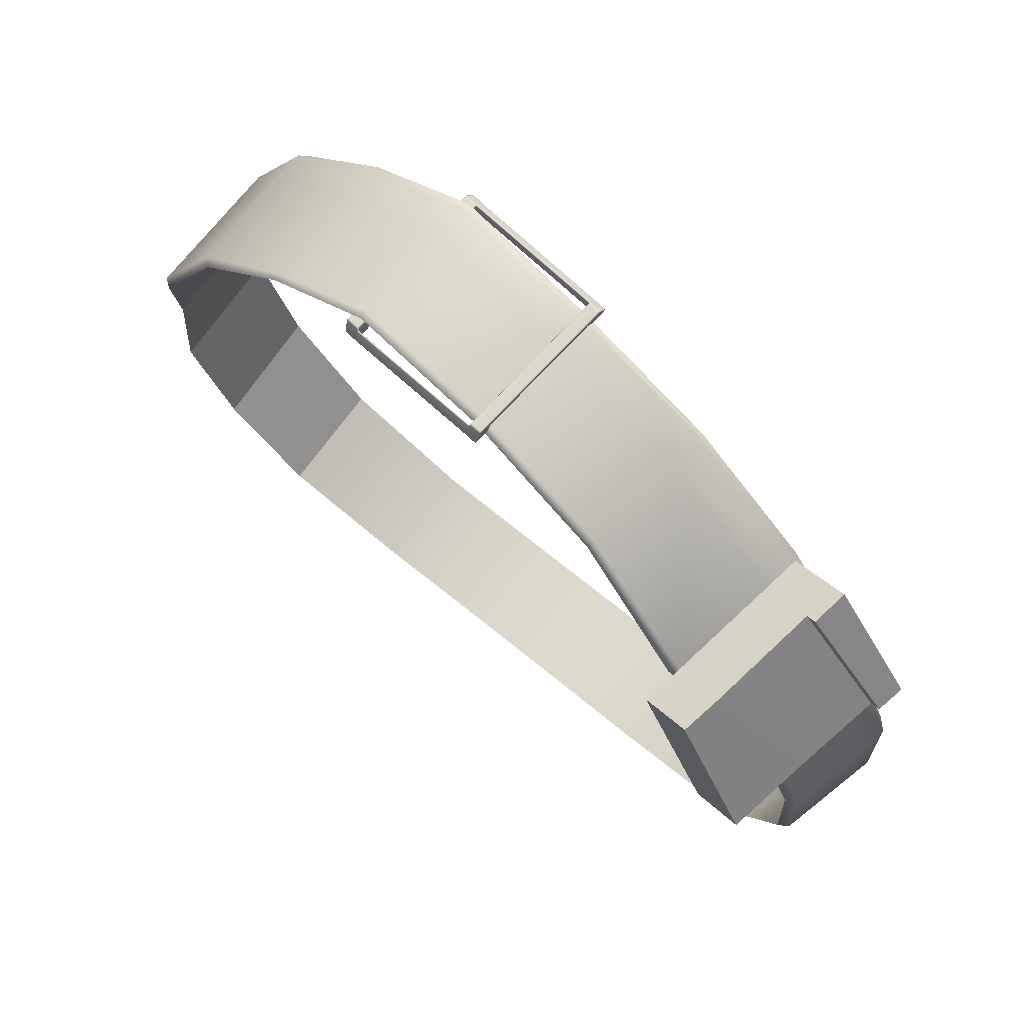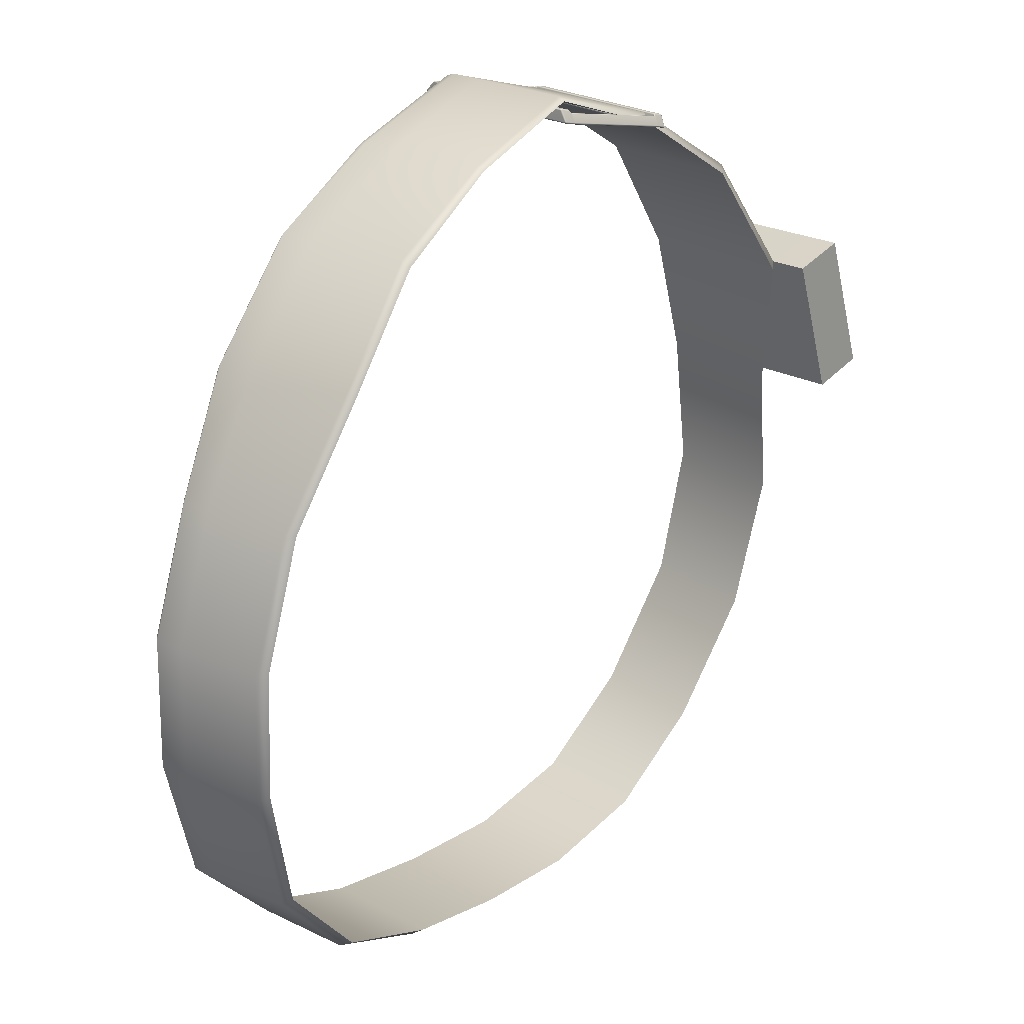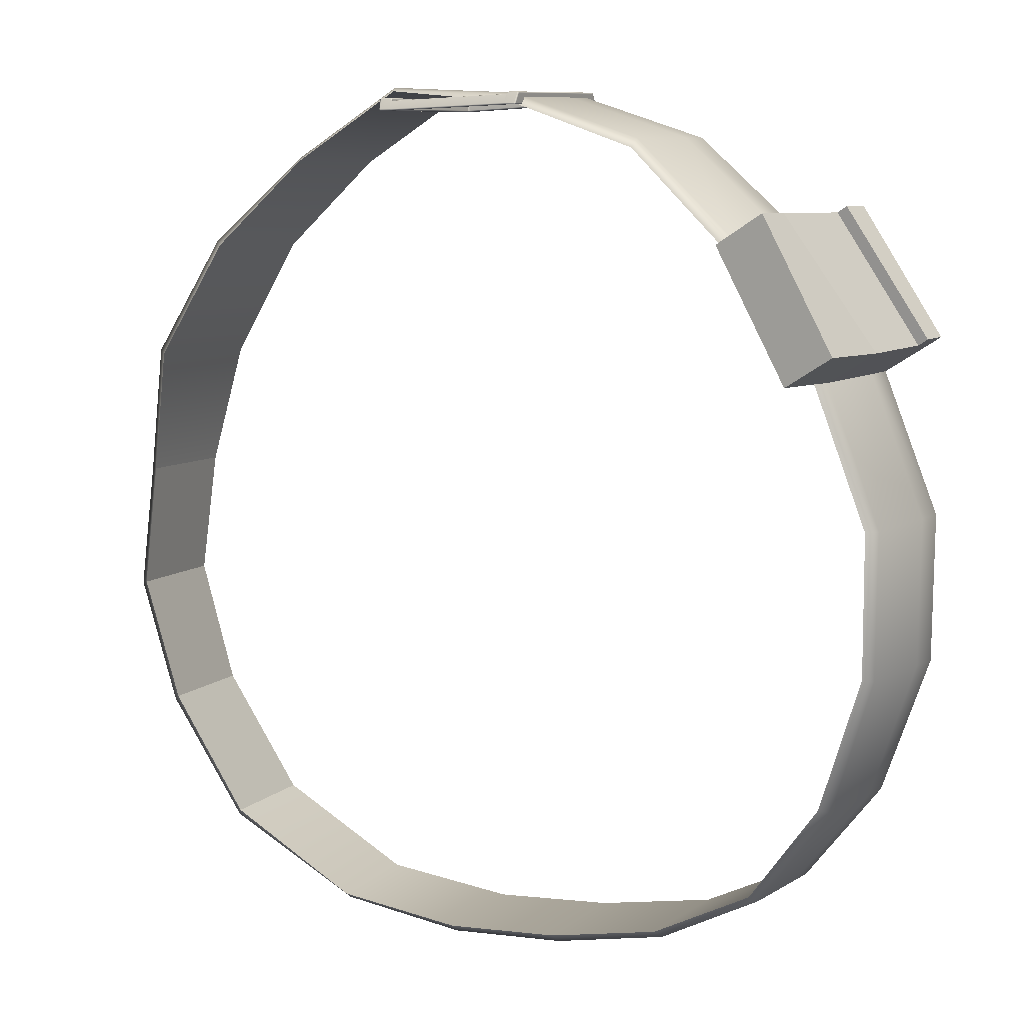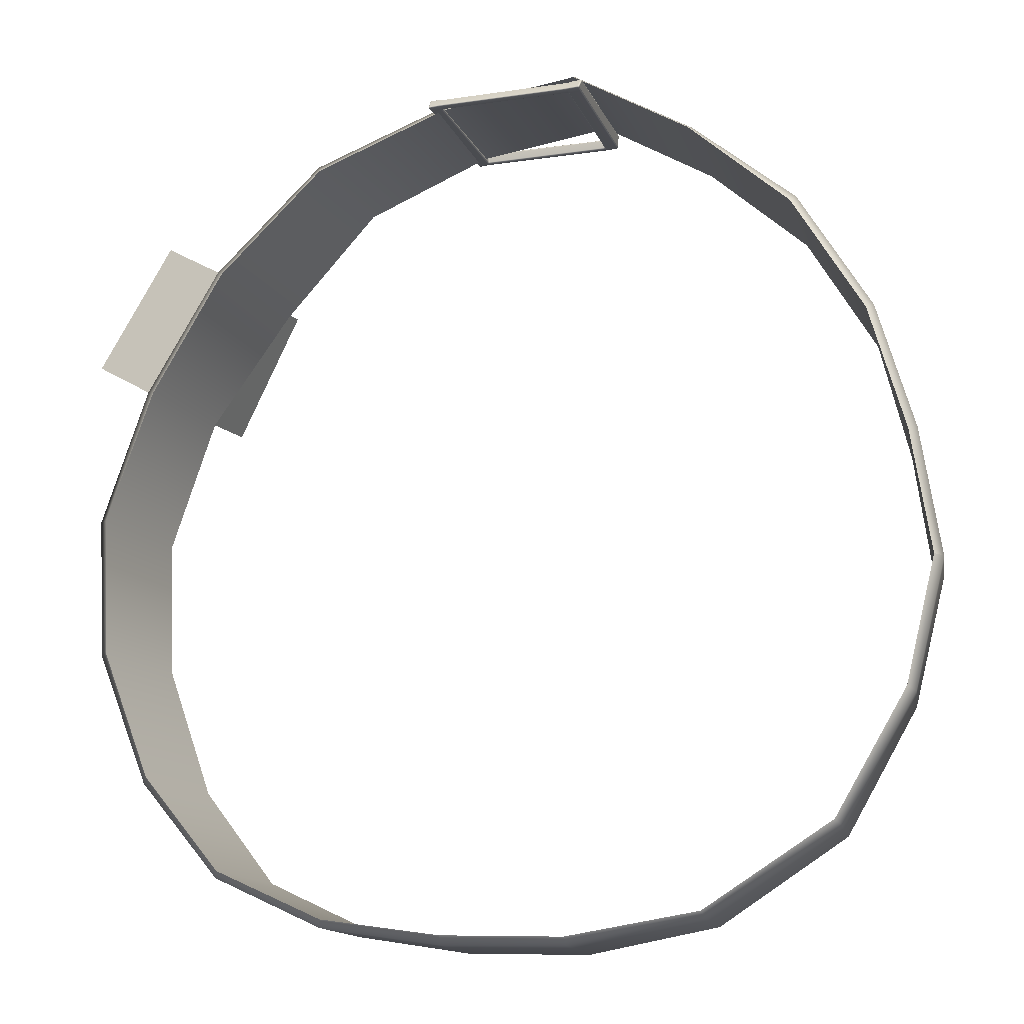
<metadata>
{"format":"obj","ext":"obj","renderer":"f3d","projection":"perspective","resolution":1024,"background":"white","views":[{"elev":61.1,"azim":43.2,"up":"+Z"},{"elev":11.5,"azim":-50.8,"up":"+Z"},{"elev":-1.7,"azim":30.3,"up":"+Z"},{"elev":-4.2,"azim":-162.0,"up":"+Z"}]}
</metadata>
<code>
g default
v 0.8142 1.159 -0.1763
v 0.8519 1.4 -0.1328
v 0.877 1.357 0.146
v 0.8429 1.107 0.1023
v 0.789 1.317 0.4196
v 0.7625 1.062 0.3763
v 0.6322 0.9542 0.6277
v 0.6524 1.275 0.6734
v 0.4409 1.239 0.8919
v 0.4297 0.9519 0.8443
v 0.1643 0.9519 0.9589
v 0.1659 1.227 1.005
v -0.112 0.949 1.007
v -0.1213 1.234 1.052
v -0.3473 0.9524 0.8863
v -0.3657 1.243 0.9284
v -0.5528 0.9527 0.7248
v -0.5775 1.253 0.763
v -0.73 1.266 0.5383
v -0.7011 0.9531 0.5026
v -0.7805 1.027 0.2599
v -0.8121 1.282 0.2964
v -0.8278 1.055 0.0124
v -0.8632 1.307 0.0493
v -0.8159 1.355 -0.2038
v -0.7798 1.107 -0.2404
v -0.686 1.414 -0.4544
v -0.6576 1.173 -0.4909
v 0.697 1.22 -0.4334
v 0.7286 1.453 -0.3908
v 0.5291 1.263 -0.6165
v 0.5511 1.492 -0.5746
v -0.4399 1.472 -0.6278
v -0.4215 1.242 -0.6669
v -0.1778 1.501 -0.6816
v -0.1702 1.273 -0.7228
v 0.3078 1.283 -0.7031
v 0.3196 1.511 -0.6622
v 0.06811 1.284 -0.7279
v 0.07018 1.512 -0.6856
v 0.833 1.174 -0.1797
v 0.8675 1.384 -0.143
v 0.8972 1.339 0.1421
v 0.8649 1.123 0.1047
v 0.8095 1.299 0.4232
v 0.7836 1.077 0.386
v 0.6682 1.256 0.6823
v 0.6479 0.9639 0.6436
v 0.4506 1.221 0.9033
v 0.4383 0.9617 0.8631
v 0.1696 1.21 1.017
v 0.1665 0.9617 0.9776
v -0.1224 1.217 1.055
v -0.1154 0.9598 1.017
v -0.3712 1.227 0.93
v -0.3555 0.9632 0.8932
v -0.5871 1.236 0.7724
v -0.5651 0.9625 0.7379
v -0.717 0.9628 0.5115
v -0.7432 1.249 0.5445
v -0.8282 1.264 0.2978
v -0.7992 1.04 0.2643
v -0.8799 1.29 0.0451
v -0.8476 1.068 0.01154
v -0.8311 1.338 -0.2138
v -0.7985 1.122 -0.2465
v -0.6975 1.399 -0.4681
v -0.6714 1.189 -0.5008
v 0.7115 1.249 -0.4407
v 0.7401 1.439 -0.4046
v 0.5388 1.288 -0.6261
v 0.5589 1.478 -0.59
v -0.4459 1.458 -0.6427
v -0.4292 1.268 -0.6772
v -0.1808 1.488 -0.7002
v -0.1739 1.298 -0.7362
v 0.3138 1.308 -0.716
v 0.3248 1.498 -0.6805
v 0.06943 1.309 -0.7423
v 0.0715 1.499 -0.7057
v 0.7699 1.24 0.7312
v 0.7497 0.9475 0.6926
v 0.8853 1.061 0.435
v 0.9112 1.282 0.4722
v 0.8589 1.331 -0.1522
v 0.733 1.392 -0.4136
v 0.5539 1.431 -0.599
v 0.322 1.45 -0.6893
v 0.07098 1.452 -0.7149
v -0.1791 1.441 -0.7092
v -0.4417 1.411 -0.6513
v -0.691 1.346 -0.4763
v -0.823 1.284 -0.2219
v -0.8719 1.235 0.03672
v -0.821 1.208 0.2894
v -0.7367 1.178 0.5363
v -0.5816 1.167 0.7638
v -0.3673 1.161 0.9208
v -0.1206 1.153 1.046
v 0.1688 1.148 1.007
v 0.4475 1.156 0.8933
v 0.6632 1.183 0.6726
v 0.7649 1.167 0.7216
v 0.9048 1.227 0.4629
v 0.803 1.243 0.4139
v 0.8891 1.285 0.1327
v 0.7905 1.236 0.7416
v 0.7854 1.163 0.7319
v 0.9253 1.224 0.4733
v 0.9318 1.279 0.4826
v 0.6405 0.8835 0.6334
v 0.7678 0.9062 0.3644
v 0.8696 0.8905 0.4135
v 0.7423 0.8678 0.6825
v -0.1329 0.9301 0.9675
v -0.131 0.9299 0.9666
v -0.1309 0.9278 0.9673
v -0.1311 0.9274 0.9694
v -0.133 0.9284 0.9695
v -0.1338 0.9308 0.9697
v -0.106 0.9274 0.9673
v -0.108 0.9275 0.9675
v -0.1077 0.9278 0.9652
v -0.1076 0.9299 0.9644
v -0.1056 0.9299 0.9642
v -0.1036 0.9299 0.9641
v -0.1037 0.9278 0.9649
v -0.104 0.9274 0.9672
v 0.1881 1.255 1.008
v 0.1888 1.253 1.007
v 0.1877 1.255 1.005
v 0.1857 1.255 1.005
v 0.1859 1.257 1.006
v 0.1862 1.256 1.008
v 0.1628 1.258 1.01
v 0.1647 1.258 1.01
v 0.1643 1.258 1.008
v 0.1641 1.257 1.006
v 0.1621 1.257 1.007
v 0.1601 1.257 1.007
v 0.1603 1.258 1.008
v 0.1607 1.258 1.01
v -0.1362 0.9396 0.9934
v -0.1369 0.9393 0.9915
v -0.136 0.9372 0.9915
v -0.1338 0.9363 0.9916
v -0.134 0.9376 0.9933
v -0.1341 0.9395 0.9941
v -0.1083 0.9379 0.9864
v -0.1086 0.9402 0.9891
v -0.1096 0.9397 0.9911
v -0.1114 0.9393 0.992
v -0.1113 0.9374 0.991
v -0.1111 0.9361 0.989
v -0.1087 0.9352 0.9866
v -0.1063 0.9344 0.9844
v -0.1061 0.9363 0.9855
v -0.1056 0.9378 0.9839
v 0.1912 1.238 1.022
v 0.1892 1.239 1.023
v 0.1894 1.237 1.024
v 0.1894 1.235 1.024
v 0.1914 1.235 1.023
v 0.1919 1.237 1.021
v 0.1648 1.238 1.023
v 0.1656 1.236 1.023
v 0.1667 1.237 1.025
v 0.1687 1.237 1.026
v 0.1684 1.239 1.026
v 0.168 1.241 1.025
v 0.1658 1.242 1.024
v 0.1636 1.243 1.023
v 0.1634 1.24 1.024
v 0.1627 1.239 1.022
v 0.1861 0.937 0.9743
v 0.1859 0.9357 0.9726
v 0.1879 0.9366 0.9722
v 0.1887 0.9385 0.9721
v 0.1881 0.9389 0.9741
v 0.1861 0.9389 0.9751
v 0.1854 1.238 1.002
v 0.1854 1.24 1.002
v 0.1878 1.239 1.003
v 0.1886 1.237 1.004
v 0.1878 1.236 1.002
v 0.1854 1.236 1.001
v -0.1415 1.27 1.022
v -0.1415 1.268 1.021
v -0.1432 1.267 1.022
v -0.1441 1.265 1.023
v -0.1433 1.268 1.024
v -0.1414 1.269 1.024
v -0.1407 1.25 1.018
v -0.1406 1.247 1.017
v -0.1428 1.248 1.019
v -0.1435 1.249 1.02
v -0.1429 1.251 1.02
v -0.1407 1.252 1.018
v 0.1857 0.9295 0.9485
v 0.1867 0.9302 0.9507
v 0.1859 0.9278 0.9506
v 0.184 0.9269 0.9507
v 0.1838 0.9272 0.9486
v 0.1837 0.9293 0.9478
v -0.1421 1.25 1.041
v -0.142 1.251 1.04
v -0.1442 1.251 1.04
v -0.145 1.249 1.039
v -0.1442 1.248 1.041
v -0.1421 1.247 1.041
v 0.1618 0.9295 0.95
v 0.1638 0.9295 0.9498
v 0.1638 0.9273 0.9506
v 0.164 0.927 0.9529
v 0.1621 0.927 0.953
v 0.1601 0.927 0.9532
v 0.1599 0.9273 0.9509
v 0.1598 0.9295 0.9501
v -0.1155 1.266 1.019
v -0.1175 1.266 1.019
v -0.1177 1.268 1.02
v -0.1178 1.267 1.023
v -0.116 1.267 1.023
v -0.1138 1.267 1.022
v -0.1137 1.268 1.02
v -0.1136 1.266 1.019
v -0.1154 1.247 1.036
v -0.1134 1.248 1.035
v -0.114 1.249 1.037
v -0.1145 1.251 1.037
v -0.1165 1.251 1.037
v -0.1184 1.25 1.038
v -0.1187 1.248 1.039
v -0.1189 1.246 1.039
v -0.1169 1.246 1.038
v -0.1161 1.245 1.036
v 0.1633 0.9374 0.9717
v 0.1607 0.9373 0.9696
v 0.1615 0.9362 0.9722
v 0.1619 0.9342 0.9711
v 0.1639 0.935 0.9727
v 0.1659 0.9357 0.9743
v 0.1663 0.937 0.9762
v 0.1666 0.9389 0.9771
v 0.1646 0.9393 0.9765
v 0.1636 0.9398 0.9745
v -0.1055 0.9401 0.9687
v -0.1035 0.9393 0.9683
v -0.1037 0.9388 0.9663
v -0.1039 0.937 0.9652
v -0.1059 0.9372 0.9654
v -0.108 0.9374 0.9656
v -0.1085 0.9395 0.966
v -0.1091 0.9415 0.9664
v -0.107 0.9418 0.9671
v -0.1063 0.9419 0.9691
v 0.1618 1.238 1.006
v 0.16 1.239 1.007
v 0.16 1.24 1.005
v 0.1602 1.242 1.004
v 0.1622 1.242 1.004
v 0.1642 1.241 1.004
v 0.1646 1.239 1.003
v 0.165 1.237 1.003
v 0.1631 1.237 1.004
v 0.1626 1.237 1.006
v 0.1836 0.9386 0.9494
v 0.1836 0.9406 0.9498
v 0.1859 0.9401 0.9508
v 0.1867 0.9382 0.9517
v 0.1859 0.9367 0.9503
v 0.1836 0.9366 0.9491
v 0.1612 0.9393 0.9544
v 0.162 0.9412 0.9547
v 0.1626 0.9409 0.9527
v 0.1645 0.9406 0.9517
v 0.1642 0.9386 0.9513
v 0.1639 0.9367 0.951
v 0.1622 0.9365 0.9511
v 0.1598 0.9361 0.9512
v 0.1595 0.9379 0.9523
v 0.1594 0.9385 0.9544
v -0.1143 1.247 1.018
v -0.1151 1.245 1.018
v -0.1158 1.246 1.016
v -0.1178 1.246 1.016
v -0.1176 1.248 1.016
v -0.1173 1.25 1.016
v -0.1152 1.251 1.016
v -0.1132 1.251 1.016
v -0.1127 1.249 1.017
v -0.1124 1.248 1.018
v -0.1312 0.9397 0.9681
v -0.1311 0.9377 0.9678
v -0.1333 0.9379 0.9693
v -0.1341 0.9393 0.9707
v -0.1334 0.9412 0.9698
v -0.1312 0.9417 0.9684
v -0.1325 0.9283 0.9678
v -0.1057 0.9278 0.9651
v 0.1874 1.256 1.006
v 0.1623 1.258 1.008
v -0.1357 0.9379 0.993
v -0.109 0.937 0.9886
v 0.191 1.237 1.023
v 0.1659 1.239 1.025
v 0.1877 0.9373 0.9737
v 0.1874 1.238 1.002
v -0.1429 1.269 1.022
v -0.1425 1.249 1.019
v 0.1854 0.9277 0.9488
v -0.1438 1.249 1.041
v 0.1619 0.9273 0.9508
v -0.1157 1.268 1.02
v -0.1163 1.248 1.038
v 0.164 0.9367 0.9743
v -0.1061 0.9395 0.9665
v 0.1623 1.239 1.004
v 0.1855 0.9385 0.9502
v 0.1619 0.9387 0.9522
v -0.1151 1.248 1.016
v -0.133 0.9396 0.9692
g polySurface6 group1
f 106 85 42 43
f 105 106 43 45
f 107 108 109 110
f 101 102 47 49
f 51 100 101 49
f 53 99 100 51
f 55 98 99 53
f 57 97 98 55
f 96 97 57 60
f 61 95 96 60
f 63 94 95 61
f 93 94 63 65
f 65 67 92 93
f 42 85 86 70
f 70 86 87 72
f 91 92 67 73
f 90 91 73 75
f 72 87 88 78
f 78 88 89 80
f 80 89 90 75
f 1 4 3 2
f 4 6 5 3
f 8 5 6 7
f 7 10 9 8
f 12 9 10 11
f 14 12 11 13
f 16 14 13 15
f 18 16 15 17
f 20 19 18 17
f 22 19 20 21
f 24 22 21 23
f 23 26 25 24
f 25 26 28 27
f 2 30 29 1
f 30 32 31 29
f 28 34 33 27
f 34 36 35 33
f 32 38 37 31
f 38 40 39 37
f 40 35 36 39
f 2 3 43 42
f 4 1 41 44
f 3 5 45 43
f 6 4 44 46
f 7 6 46 48
f 5 8 47 45
f 8 9 49 47
f 10 7 48 50
f 11 10 50 52
f 9 12 51 49
f 13 11 52 54
f 12 14 53 51
f 15 13 54 56
f 14 16 55 53
f 17 15 56 58
f 16 18 57 55
f 20 17 58 59
f 18 19 60 57
f 21 20 59 62
f 19 22 61 60
f 23 21 62 64
f 22 24 63 61
f 24 25 65 63
f 26 23 64 66
f 25 27 67 65
f 28 26 66 68
f 1 29 69 41
f 30 2 42 70
f 29 31 71 69
f 32 30 70 72
f 27 33 73 67
f 34 28 68 74
f 33 35 75 73
f 36 34 74 76
f 31 37 77 71
f 38 32 72 78
f 37 39 79 77
f 40 38 78 80
f 39 36 76 79
f 35 40 80 75
f 47 102 103 81
f 111 112 113 114
f 104 105 45 84
f 45 47 81 84
f 86 85 41 69
f 87 86 69 71
f 88 87 71 77
f 89 88 77 79
f 90 89 79 76
f 74 91 90 76
f 68 92 91 74
f 93 92 68 66
f 64 94 93 66
f 95 94 64 62
f 96 95 62 59
f 59 58 97 96
f 98 97 58 56
f 99 98 56 54
f 100 99 54 52
f 101 100 52 50
f 48 102 101 50
f 103 102 48 82
f 104 103 82 83
f 46 105 104 83
f 44 106 105 46
f 41 85 106 44
f 81 103 108 107
f 103 104 109 108
f 104 84 110 109
f 84 81 107 110
f 48 46 112 111
f 46 83 113 112
f 83 82 114 113
f 82 48 111 114
f 116 115 295 294
f 115 120 296 295
f 118 117 123 122
f 117 116 124 123
f 120 119 145 144
f 119 118 146 145
f 122 121 155 154
f 121 128 156 155
f 126 125 251 250
f 125 124 252 251
f 128 127 217 216
f 127 126 218 217
f 130 129 159 164
f 129 134 160 159
f 132 131 183 182
f 131 130 184 183
f 134 133 137 136
f 133 132 138 137
f 136 135 171 170
f 135 142 172 171
f 140 139 261 260
f 139 138 262 261
f 142 141 225 224
f 141 140 226 225
f 144 143 209 208
f 143 148 210 209
f 148 147 153 152
f 147 146 154 153
f 150 149 247 256
f 149 158 248 247
f 152 151 235 234
f 151 150 236 235
f 158 157 239 238
f 157 156 240 239
f 162 161 169 168
f 161 160 170 169
f 164 163 179 178
f 163 162 180 179
f 166 165 257 266
f 165 174 258 257
f 168 167 245 244
f 167 166 246 245
f 174 173 229 228
f 173 172 230 229
f 176 175 243 242
f 175 180 244 243
f 178 177 201 200
f 177 176 202 201
f 182 181 263 262
f 181 186 264 263
f 186 185 269 268
f 185 184 270 269
f 188 187 221 220
f 187 192 222 221
f 190 189 197 196
f 189 188 198 197
f 192 191 207 206
f 191 190 208 207
f 194 193 287 286
f 193 198 288 287
f 196 195 297 296
f 195 194 298 297
f 200 199 271 270
f 199 204 272 271
f 204 203 213 212
f 203 202 214 213
f 206 205 233 232
f 205 210 234 233
f 212 211 279 278
f 211 218 280 279
f 216 215 241 240
f 215 214 242 241
f 220 219 289 288
f 219 226 290 289
f 224 223 231 230
f 223 222 232 231
f 228 227 283 292
f 227 236 284 283
f 238 237 273 282
f 237 246 274 273
f 250 249 281 280
f 249 248 282 281
f 254 253 293 298
f 253 252 294 293
f 256 255 285 284
f 255 254 286 285
f 260 259 291 290
f 259 258 292 291
f 266 265 275 274
f 265 264 276 275
f 268 267 277 276
f 267 272 278 277
f 260 290 226 140
f 156 128 216 240
f 172 142 224 230
f 188 220 288 198
f 232 222 192 206
f 234 210 148 152
f 118 122 154 146
f 182 262 138 132
f 242 214 202 176
f 180 162 168 244
f 134 136 170 160
f 268 276 264 186
f 194 286 254 298
f 212 278 272 204
f 126 250 280 218
f 294 252 124 116
f 246 166 266 274
f 158 238 282 248
f 236 150 256 284
f 174 228 292 258
f 178 200 270 184 130 164
f 196 296 120 144 208 190
f 119 120 115 299
f 115 116 117 299
f 117 118 119 299
f 127 128 121 300
f 121 122 123 300
f 123 124 125 300
f 125 126 127 300
f 133 134 129 301
f 129 130 131 301
f 131 132 133 301
f 141 142 135 302
f 135 136 137 302
f 137 138 139 302
f 139 140 141 302
f 147 148 143 303
f 143 144 145 303
f 145 146 147 303
f 157 158 149 304
f 149 150 151 304
f 151 152 153 304
f 153 154 155 304
f 155 156 157 304
f 163 164 159 305
f 159 160 161 305
f 161 162 163 305
f 173 174 165 306
f 165 166 167 306
f 167 168 169 306
f 169 170 171 306
f 171 172 173 306
f 179 180 175 307
f 175 176 177 307
f 177 178 179 307
f 185 186 181 308
f 181 182 183 308
f 183 184 185 308
f 191 192 187 309
f 187 188 189 309
f 189 190 191 309
f 197 198 193 310
f 193 194 195 310
f 195 196 197 310
f 203 204 199 311
f 199 200 201 311
f 201 202 203 311
f 209 210 205 312
f 205 206 207 312
f 207 208 209 312
f 217 218 211 313
f 211 212 213 313
f 213 214 215 313
f 215 216 217 313
f 225 226 219 314
f 219 220 221 314
f 221 222 223 314
f 223 224 225 314
f 235 236 227 315
f 227 228 229 315
f 229 230 231 315
f 231 232 233 315
f 233 234 235 315
f 245 246 237 316
f 237 238 239 316
f 239 240 241 316
f 241 242 243 316
f 243 244 245 316
f 255 256 247 317
f 247 248 249 317
f 249 250 251 317
f 251 252 253 317
f 253 254 255 317
f 265 266 257 318
f 257 258 259 318
f 259 260 261 318
f 261 262 263 318
f 263 264 265 318
f 271 272 267 319
f 267 268 269 319
f 269 270 271 319
f 281 282 273 320
f 273 274 275 320
f 275 276 277 320
f 277 278 279 320
f 279 280 281 320
f 291 292 283 321
f 283 284 285 321
f 285 286 287 321
f 287 288 289 321
f 289 290 291 321
f 297 298 293 322
f 293 294 295 322
f 295 296 297 322

</code>
